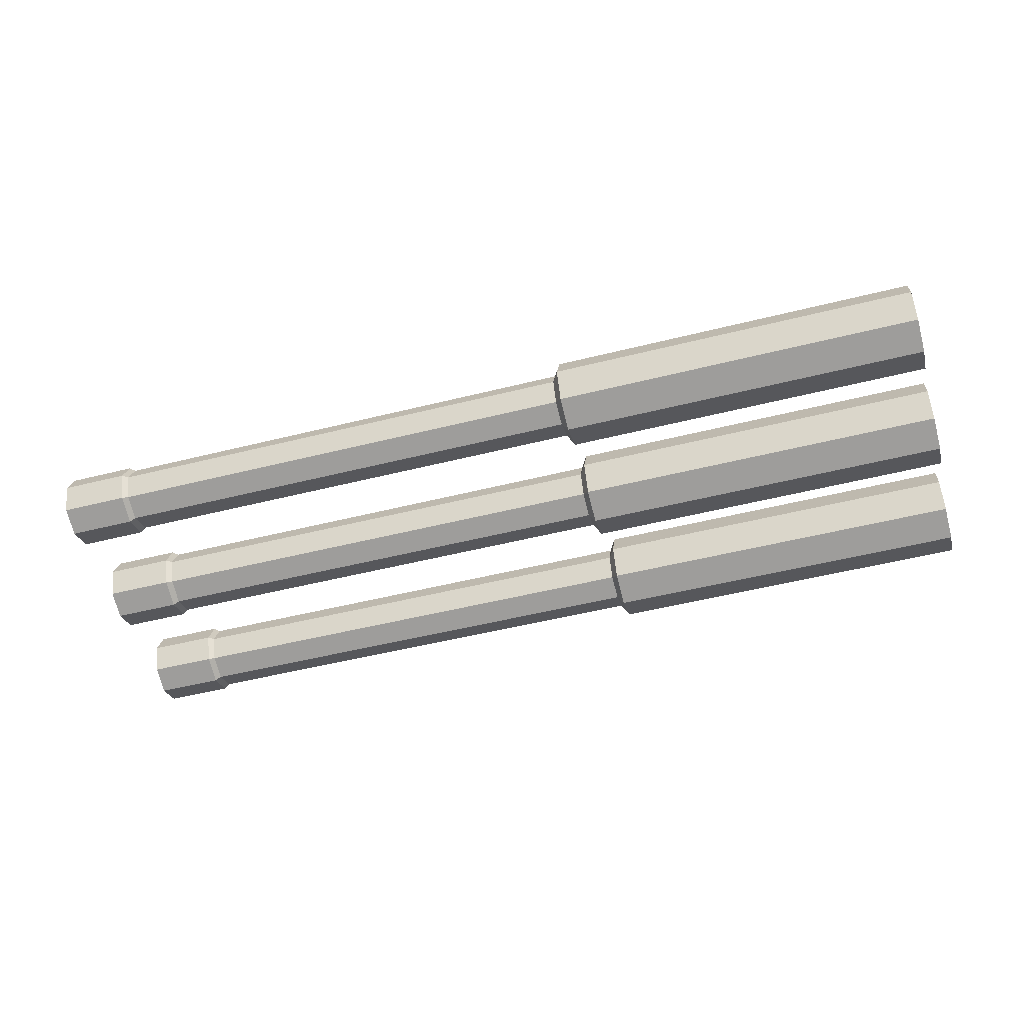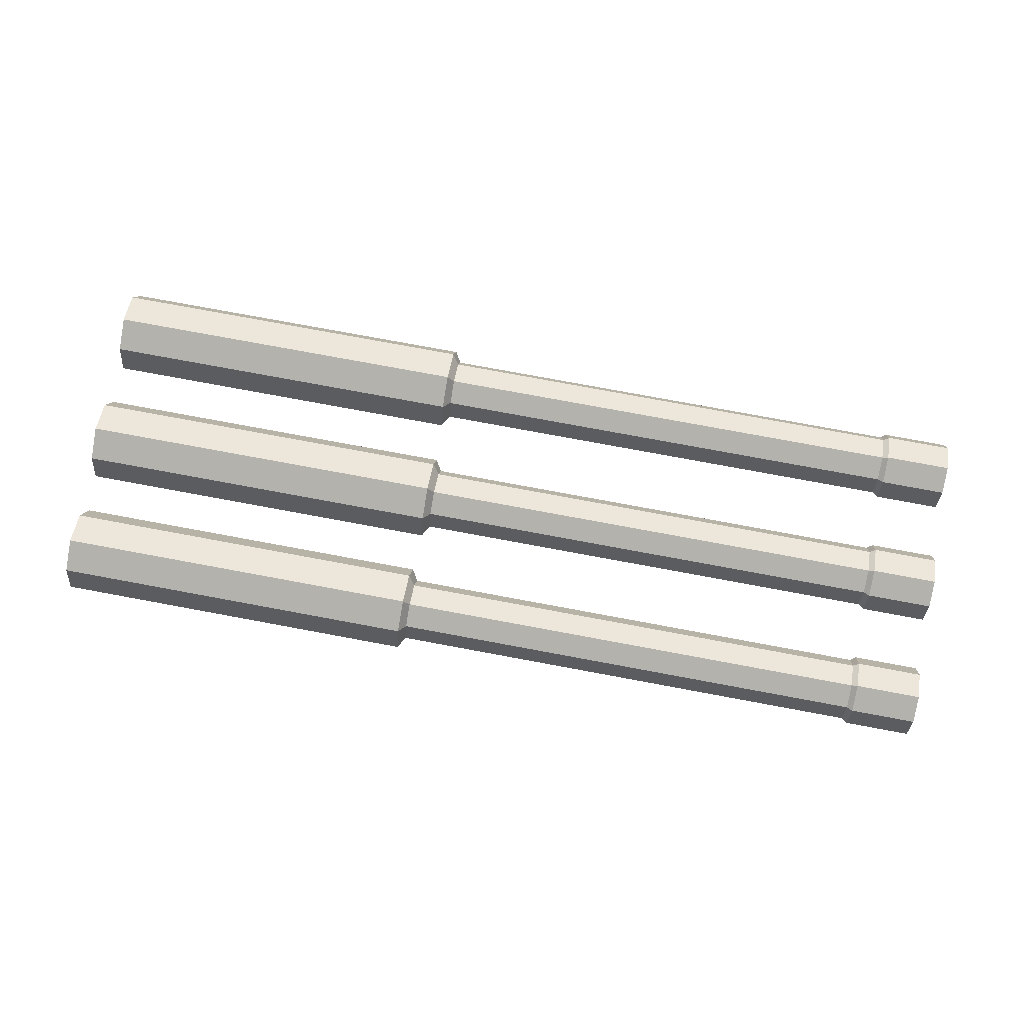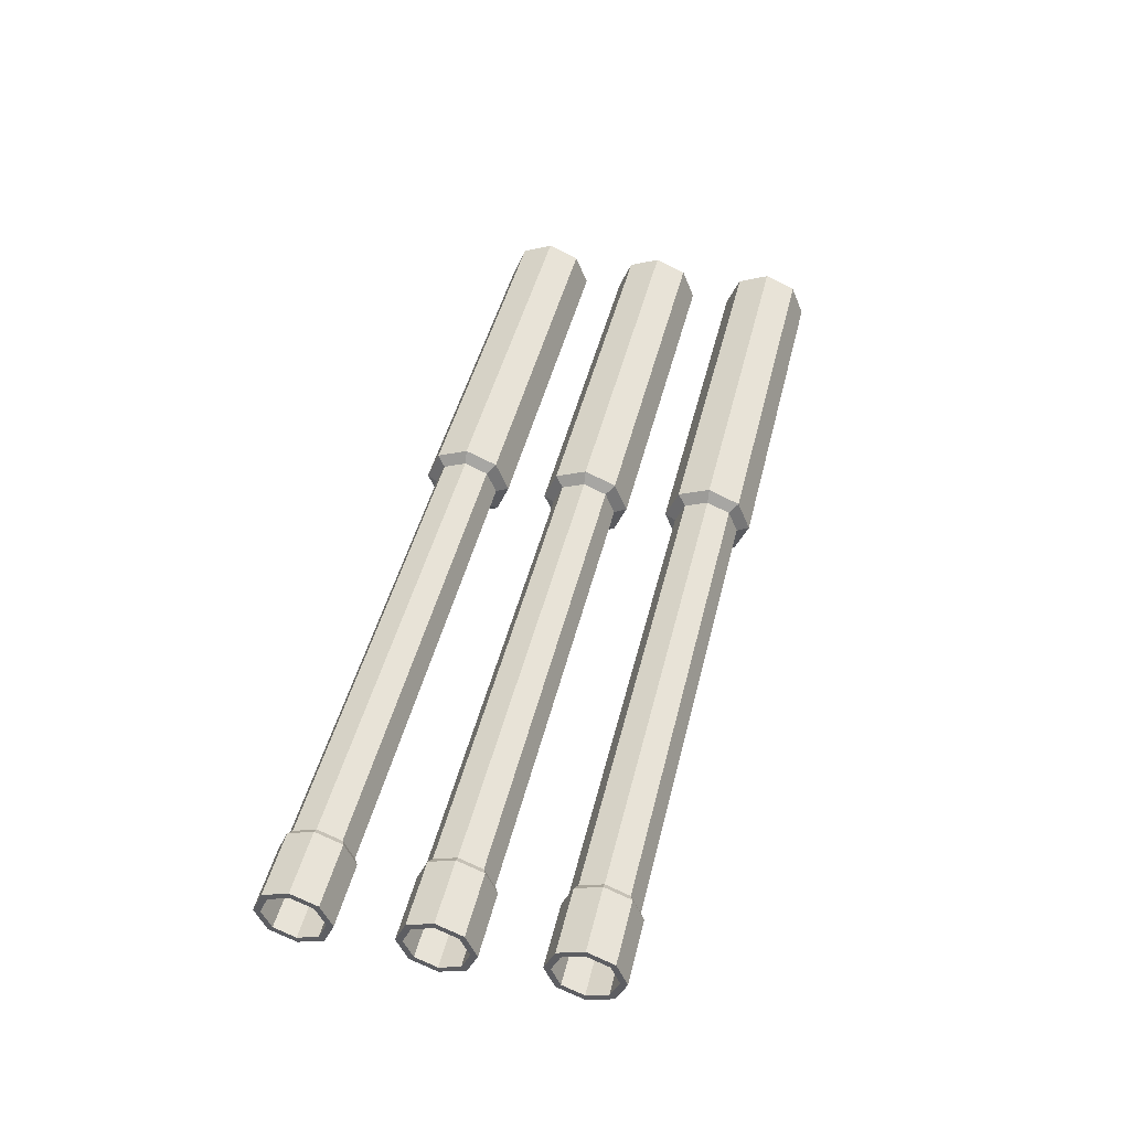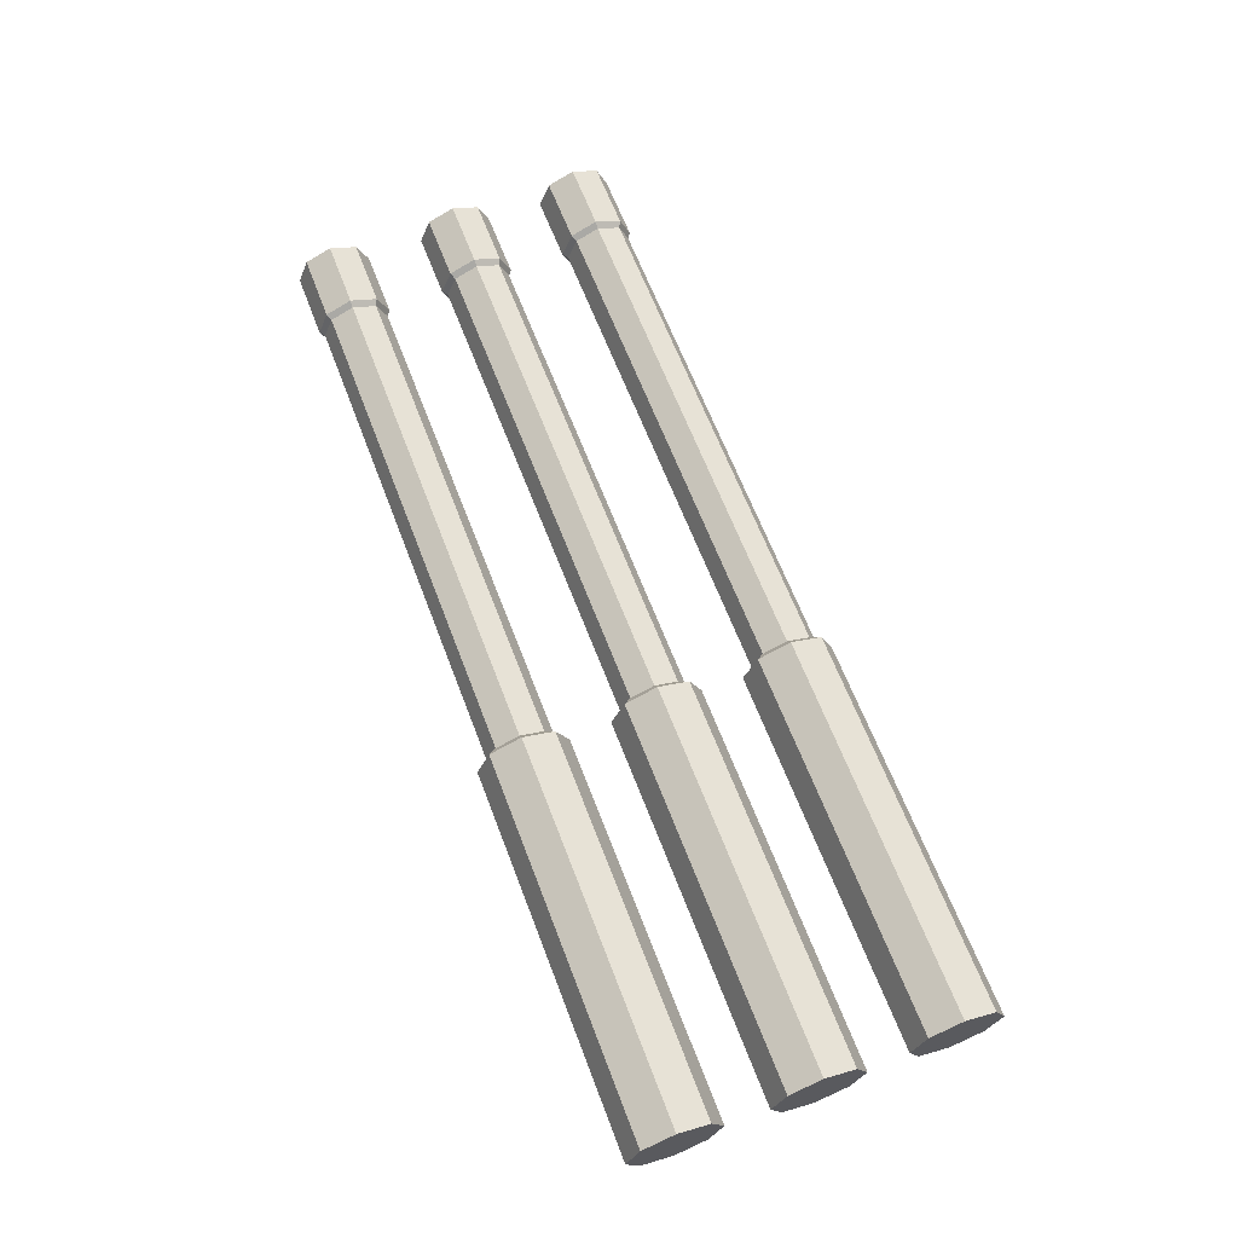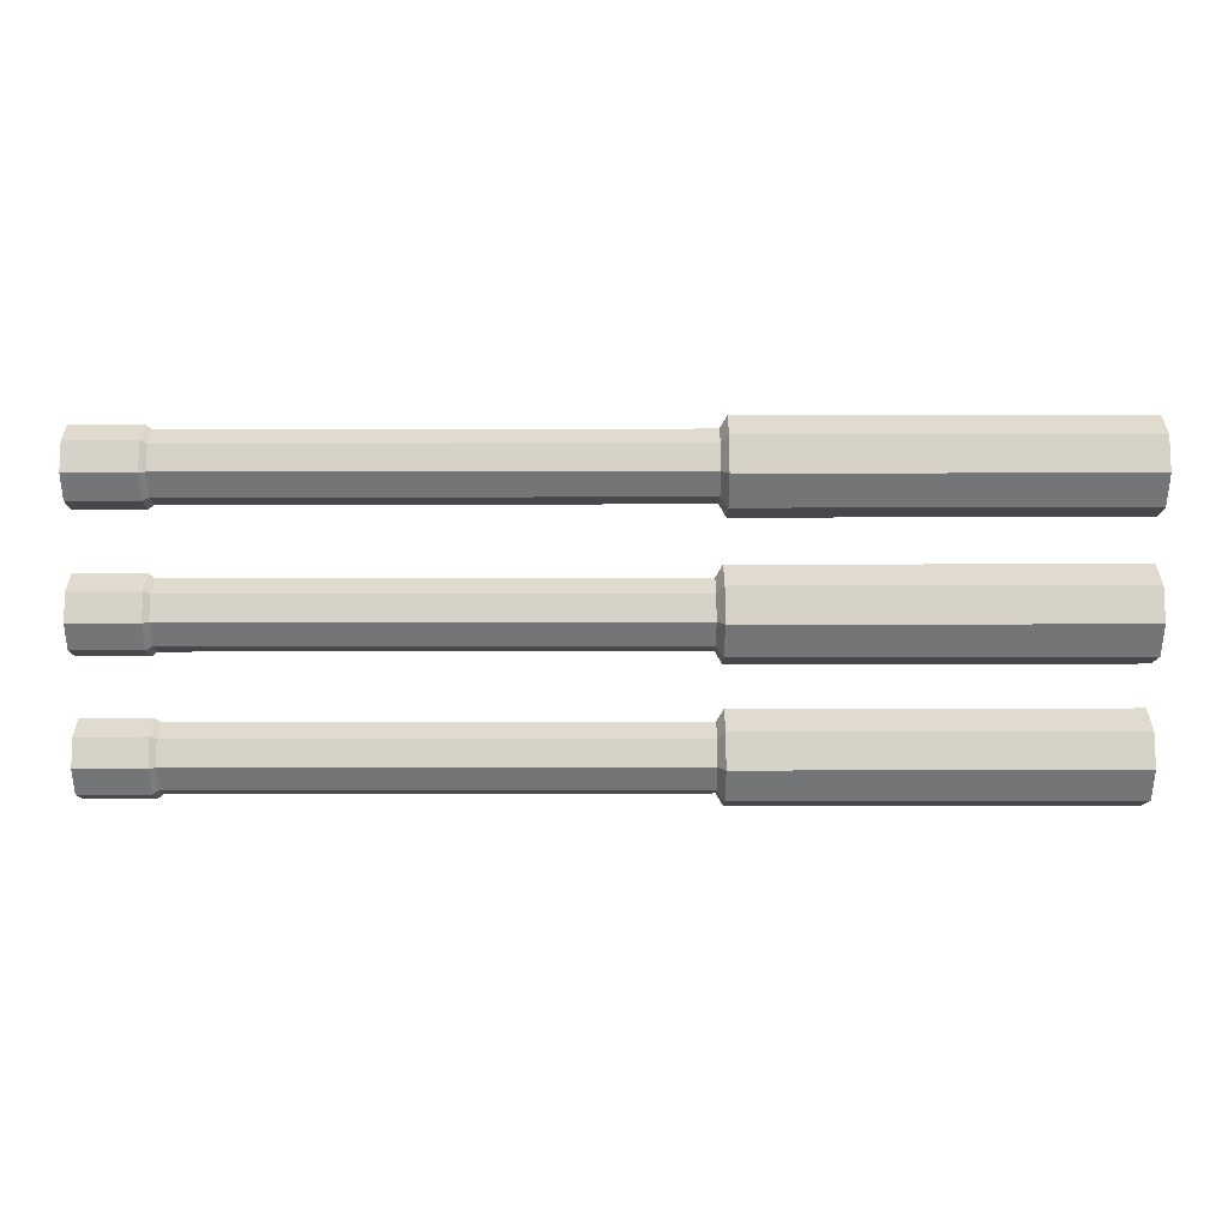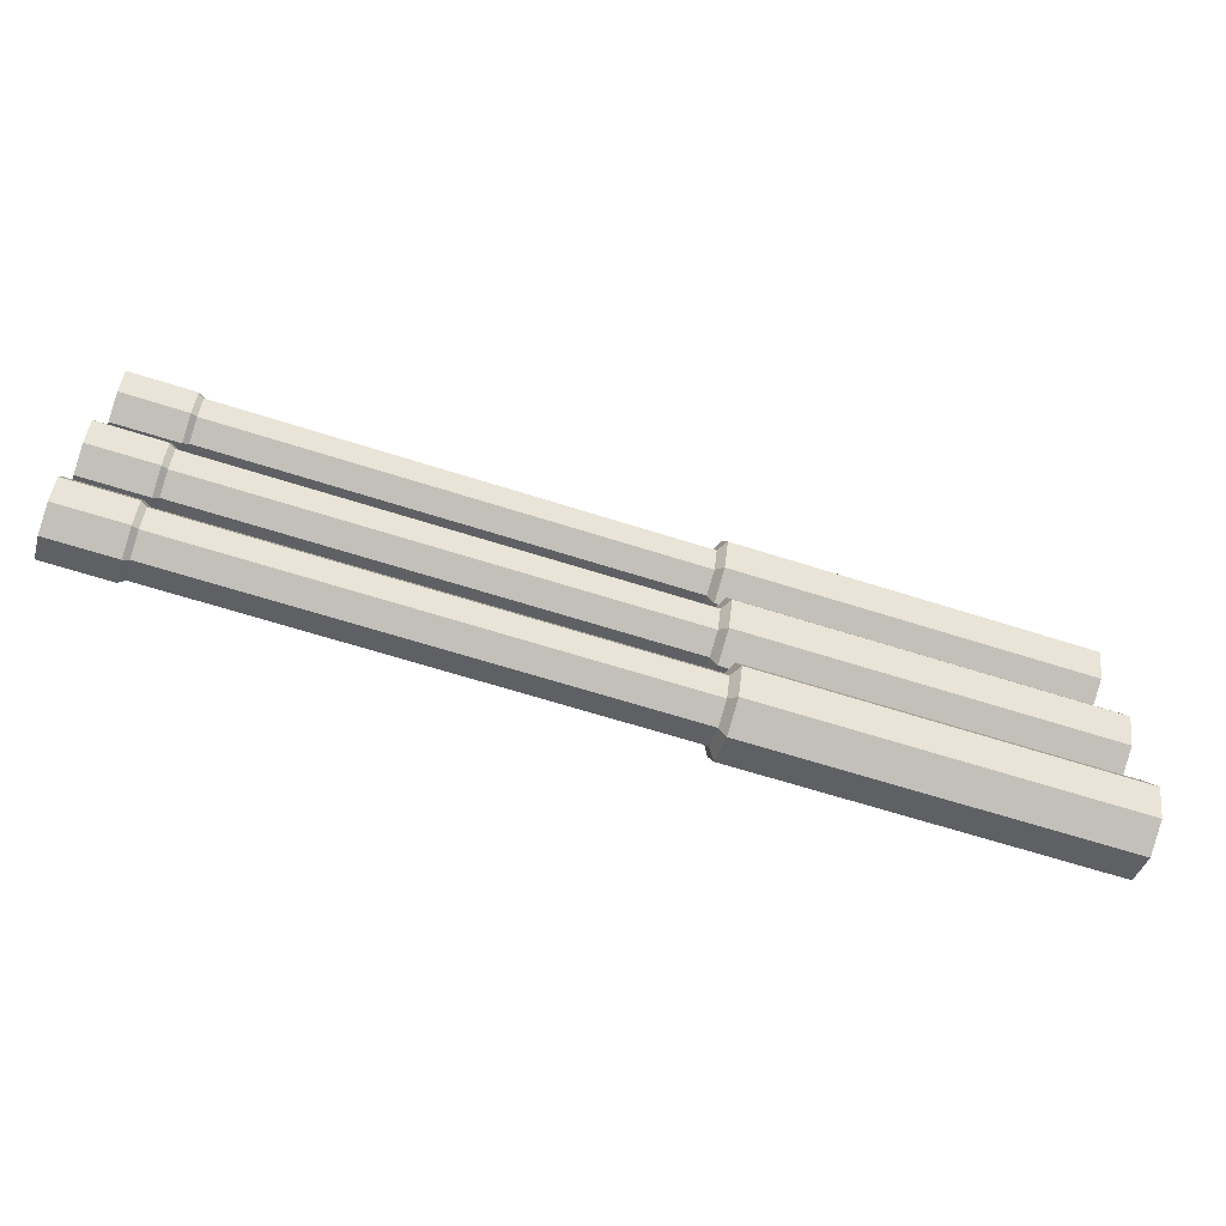
<metadata>
{"format":"obj","ext":"obj","renderer":"f3d","projection":"perspective","resolution":1024,"background":"white","views":[{"elev":-49.9,"azim":-164.5,"up":"+Z"},{"elev":77.5,"azim":10.5,"up":"+Z"},{"elev":45.5,"azim":103.4,"up":"+Z"},{"elev":64.6,"azim":-110.9,"up":"+Z"},{"elev":11.0,"azim":179.7,"up":"+Y"},{"elev":-65.0,"azim":162.2,"up":"+Y"}]}
</metadata>
<code>
o Mesh.010_Mesh.000_Cylinder.000
v 11.01 5.394 2.548
v 11.01 4.907 2.062
v 11.01 4.706 2.548
v 11.01 5.393 1.86
v 11.01 5.88 2.061
v 11.01 6.082 2.547
v 11.01 5.88 3.034
v 11.01 5.394 3.236
v 11.01 4.908 3.035
v 25.57 4.825 2.548
v 25.57 4.825 2.548
v 25.57 4.991 2.146
v 25.57 4.991 2.146
v 25.57 5.394 1.978
v 25.57 5.394 1.978
v 25.57 5.796 2.145
v 25.57 5.796 2.145
v 25.57 5.963 2.548
v 25.57 5.963 2.548
v 25.57 5.797 2.95
v 25.57 5.797 2.95
v 25.57 5.394 3.117
v 25.57 5.394 3.117
v 25.57 4.992 2.951
v 25.57 4.992 2.951
v 16.77 4.706 2.548
v 16.77 4.907 2.062
v 16.77 5.393 1.86
v 16.77 5.88 2.061
v 16.77 6.082 2.547
v 16.77 5.88 3.034
v 16.77 5.394 3.236
v 16.77 4.908 3.035
v 16.88 4.887 2.548
v 16.88 5.035 2.19
v 16.88 5.394 2.041
v 16.88 5.752 2.189
v 16.88 5.901 2.548
v 16.88 5.752 2.906
v 16.88 5.394 3.055
v 16.88 5.036 2.907
v 25.57 4.929 2.548
v 25.57 5.065 2.219
v 25.57 5.394 2.083
v 25.57 5.723 2.219
v 25.57 5.859 2.548
v 25.57 5.723 2.877
v 25.57 5.394 3.013
v 25.57 5.065 2.877
v 17.93 4.98 2.548
v 17.93 5.101 2.841
v 17.93 5.394 2.962
v 17.93 5.687 2.84
v 17.93 5.808 2.548
v 17.93 5.687 2.255
v 17.93 5.394 2.134
v 17.93 5.101 2.255
v 17.93 5.394 2.548
v 24.44 4.887 2.548
v 24.44 5.035 2.19
v 24.44 5.394 2.041
v 24.44 5.752 2.189
v 24.44 5.901 2.548
v 24.44 5.753 2.906
v 24.44 5.394 3.055
v 24.44 5.036 2.906
v 24.53 4.825 2.548
v 24.53 4.991 2.146
v 24.53 5.394 1.979
v 24.53 5.796 2.145
v 24.53 5.963 2.548
v 24.53 5.797 2.95
v 24.53 5.394 3.117
v 24.53 4.992 2.951
f 1 2 3
f 1 4 2
f 1 5 4
f 1 6 5
f 1 7 6
f 1 8 7
f 1 9 8
f 1 3 9
f 10 11 12 13
f 13 12 14 15
f 15 14 16 17
f 17 16 18 19
f 19 18 20 21
f 21 20 22 23
f 23 22 24 25
f 11 10 25 24
f 26 3 2 27
f 27 2 4 28
f 28 4 5 29
f 29 5 6 30
f 30 6 7 31
f 31 7 8 32
f 32 8 9 33
f 3 26 33 9
f 34 26 27 35
f 35 27 28 36
f 36 28 29 37
f 37 29 30 38
f 38 30 31 39
f 39 31 32 40
f 40 32 33 41
f 26 34 41 33
f 42 10 13 43
f 15 44 43 13
f 17 45 44 15
f 19 46 45 17
f 21 47 46 19
f 23 48 47 21
f 25 49 48 23
f 10 42 49 25
f 49 42 50 51
f 48 49 51 52
f 47 48 52 53
f 46 47 53 54
f 45 46 54 55
f 44 45 55 56
f 43 44 56 57
f 42 43 57 50
f 50 58 51
f 51 58 52
f 52 58 53
f 53 58 54
f 54 58 55
f 55 58 56
f 56 58 57
f 57 58 50
f 59 34 35 60
f 60 35 36 61
f 61 36 37 62
f 62 37 38 63
f 63 38 39 64
f 64 39 40 65
f 65 40 41 66
f 34 59 66 41
f 11 67 68 12
f 67 59 60 68
f 12 68 69 14
f 68 60 61 69
f 14 69 70 16
f 69 61 62 70
f 16 70 71 18
f 70 62 63 71
f 18 71 72 20
f 71 63 64 72
f 20 72 73 22
f 72 64 65 73
f 22 73 74 24
f 73 65 66 74
f 59 67 74 66
f 67 11 24 74
o Mesh.009_Mesh.001_Cylinder.000
v 11 9.402 2.545
v 11 8.915 2.059
v 11 8.714 2.546
v 11 9.401 1.858
v 11 9.888 2.059
v 11 10.09 2.545
v 11 9.888 3.031
v 11 9.402 3.233
v 11 8.916 3.032
v 25.54 8.832 2.546
v 25.54 8.832 2.546
v 25.54 8.999 2.143
v 25.54 8.999 2.143
v 25.54 9.401 1.976
v 25.54 9.401 1.976
v 25.54 9.804 2.142
v 25.54 9.804 2.142
v 25.54 9.971 2.545
v 25.54 9.971 2.545
v 25.54 9.805 2.948
v 25.54 9.805 2.948
v 25.54 9.402 3.115
v 25.54 9.402 3.115
v 25.54 8.999 2.948
v 25.54 8.999 2.948
v 16.77 8.714 2.546
v 16.77 8.915 2.059
v 16.77 9.401 1.858
v 16.77 9.888 2.059
v 16.77 10.09 2.545
v 16.77 9.888 3.031
v 16.77 9.402 3.233
v 16.77 8.916 3.032
v 16.87 8.895 2.546
v 16.87 9.043 2.187
v 16.87 9.401 2.038
v 16.87 9.76 2.187
v 16.87 9.908 2.545
v 16.87 9.76 2.903
v 16.87 9.402 3.052
v 16.87 9.044 2.904
v 25.54 8.936 2.545
v 25.54 9.072 2.216
v 25.54 9.401 2.08
v 25.54 9.73 2.216
v 25.54 9.867 2.545
v 25.54 9.731 2.874
v 25.54 9.402 3.01
v 25.54 9.073 2.874
v 17.9 8.988 2.545
v 17.9 9.109 2.838
v 17.9 9.402 2.959
v 17.9 9.695 2.838
v 17.9 9.816 2.545
v 17.9 9.694 2.252
v 17.9 9.401 2.131
v 17.9 9.109 2.253
v 17.9 9.402 2.545
v 24.41 8.895 2.546
v 24.41 9.043 2.187
v 24.41 9.401 2.038
v 24.41 9.76 2.187
v 24.41 9.908 2.545
v 24.41 9.76 2.903
v 24.41 9.402 3.052
v 24.41 9.044 2.904
v 24.5 8.832 2.546
v 24.5 8.999 2.143
v 24.5 9.401 1.976
v 24.5 9.804 2.142
v 24.5 9.971 2.545
v 24.5 9.805 2.948
v 24.5 9.402 3.115
v 24.5 8.999 2.948
f 75 76 77
f 75 78 76
f 75 79 78
f 75 80 79
f 75 81 80
f 75 82 81
f 75 83 82
f 75 77 83
f 84 85 86 87
f 87 86 88 89
f 89 88 90 91
f 91 90 92 93
f 93 92 94 95
f 95 94 96 97
f 97 96 98 99
f 85 84 99 98
f 100 77 76 101
f 101 76 78 102
f 102 78 79 103
f 103 79 80 104
f 104 80 81 105
f 105 81 82 106
f 106 82 83 107
f 77 100 107 83
f 108 100 101 109
f 109 101 102 110
f 110 102 103 111
f 111 103 104 112
f 112 104 105 113
f 113 105 106 114
f 114 106 107 115
f 100 108 115 107
f 116 84 87 117
f 89 118 117 87
f 91 119 118 89
f 93 120 119 91
f 95 121 120 93
f 97 122 121 95
f 99 123 122 97
f 84 116 123 99
f 123 116 124 125
f 122 123 125 126
f 121 122 126 127
f 120 121 127 128
f 119 120 128 129
f 118 119 129 130
f 117 118 130 131
f 116 117 131 124
f 124 132 125
f 125 132 126
f 126 132 127
f 127 132 128
f 128 132 129
f 129 132 130
f 130 132 131
f 131 132 124
f 133 108 109 134
f 134 109 110 135
f 135 110 111 136
f 136 111 112 137
f 137 112 113 138
f 138 113 114 139
f 139 114 115 140
f 108 133 140 115
f 85 141 142 86
f 141 133 134 142
f 86 142 143 88
f 142 134 135 143
f 88 143 144 90
f 143 135 136 144
f 90 144 145 92
f 144 136 137 145
f 92 145 146 94
f 145 137 138 146
f 94 146 147 96
f 146 138 139 147
f 96 147 148 98
f 147 139 140 148
f 133 141 148 140
f 141 85 98 148
o Mesh.008_Mesh.002_Cylinder.000
v 10.98 7.389 2.547
v 10.98 6.902 2.061
v 10.98 6.701 2.547
v 10.98 7.388 1.859
v 10.98 7.875 2.06
v 10.98 8.077 2.546
v 10.98 7.875 3.033
v 10.98 7.389 3.234
v 10.98 6.903 3.033
v 25.57 6.819 2.547
v 25.57 6.819 2.547
v 25.57 6.986 2.144
v 25.57 6.986 2.144
v 25.57 7.389 1.977
v 25.57 7.389 1.977
v 25.57 7.791 2.144
v 25.57 7.791 2.144
v 25.57 7.958 2.546
v 25.57 7.958 2.546
v 25.57 7.792 2.949
v 25.57 7.792 2.949
v 25.57 7.389 3.116
v 25.57 7.389 3.116
v 25.57 6.987 2.949
v 25.57 6.987 2.949
v 16.81 6.701 2.547
v 16.81 6.902 2.061
v 16.81 7.388 1.859
v 16.81 7.875 2.06
v 16.81 8.077 2.546
v 16.81 7.875 3.033
v 16.81 7.389 3.234
v 16.81 6.903 3.033
v 16.91 6.882 2.547
v 16.91 7.03 2.188
v 16.91 7.389 2.04
v 16.91 7.747 2.188
v 16.91 7.896 2.546
v 16.91 7.747 2.905
v 16.91 7.389 3.053
v 16.91 7.031 2.905
v 25.57 6.924 2.547
v 25.57 7.06 2.218
v 25.57 7.389 2.081
v 25.57 7.718 2.217
v 25.57 7.854 2.546
v 25.57 7.718 2.875
v 25.57 7.389 3.012
v 25.57 7.06 2.876
v 17.94 6.975 2.547
v 17.94 7.096 2.84
v 17.94 7.389 2.961
v 17.94 7.682 2.839
v 17.94 7.803 2.546
v 17.94 7.681 2.254
v 17.94 7.389 2.132
v 17.94 7.096 2.254
v 17.94 7.389 2.547
v 24.45 6.882 2.547
v 24.45 7.03 2.188
v 24.45 7.389 2.04
v 24.45 7.747 2.188
v 24.45 7.896 2.546
v 24.45 7.747 2.905
v 24.45 7.389 3.053
v 24.45 7.031 2.905
v 24.54 6.819 2.547
v 24.54 6.986 2.144
v 24.54 7.389 1.977
v 24.54 7.791 2.144
v 24.54 7.958 2.546
v 24.54 7.792 2.949
v 24.54 7.389 3.116
v 24.54 6.987 2.949
f 149 150 151
f 149 152 150
f 149 153 152
f 149 154 153
f 149 155 154
f 149 156 155
f 149 157 156
f 149 151 157
f 158 159 160 161
f 161 160 162 163
f 163 162 164 165
f 165 164 166 167
f 167 166 168 169
f 169 168 170 171
f 171 170 172 173
f 159 158 173 172
f 174 151 150 175
f 175 150 152 176
f 176 152 153 177
f 177 153 154 178
f 178 154 155 179
f 179 155 156 180
f 180 156 157 181
f 151 174 181 157
f 182 174 175 183
f 183 175 176 184
f 184 176 177 185
f 185 177 178 186
f 186 178 179 187
f 187 179 180 188
f 188 180 181 189
f 174 182 189 181
f 190 158 161 191
f 163 192 191 161
f 165 193 192 163
f 167 194 193 165
f 169 195 194 167
f 171 196 195 169
f 173 197 196 171
f 158 190 197 173
f 197 190 198 199
f 196 197 199 200
f 195 196 200 201
f 194 195 201 202
f 193 194 202 203
f 192 193 203 204
f 191 192 204 205
f 190 191 205 198
f 198 206 199
f 199 206 200
f 200 206 201
f 201 206 202
f 202 206 203
f 203 206 204
f 204 206 205
f 205 206 198
f 207 182 183 208
f 208 183 184 209
f 209 184 185 210
f 210 185 186 211
f 211 186 187 212
f 212 187 188 213
f 213 188 189 214
f 182 207 214 189
f 159 215 216 160
f 215 207 208 216
f 160 216 217 162
f 216 208 209 217
f 162 217 218 164
f 217 209 210 218
f 164 218 219 166
f 218 210 211 219
f 166 219 220 168
f 219 211 212 220
f 168 220 221 170
f 220 212 213 221
f 170 221 222 172
f 221 213 214 222
f 207 215 222 214
f 215 159 172 222

</code>
